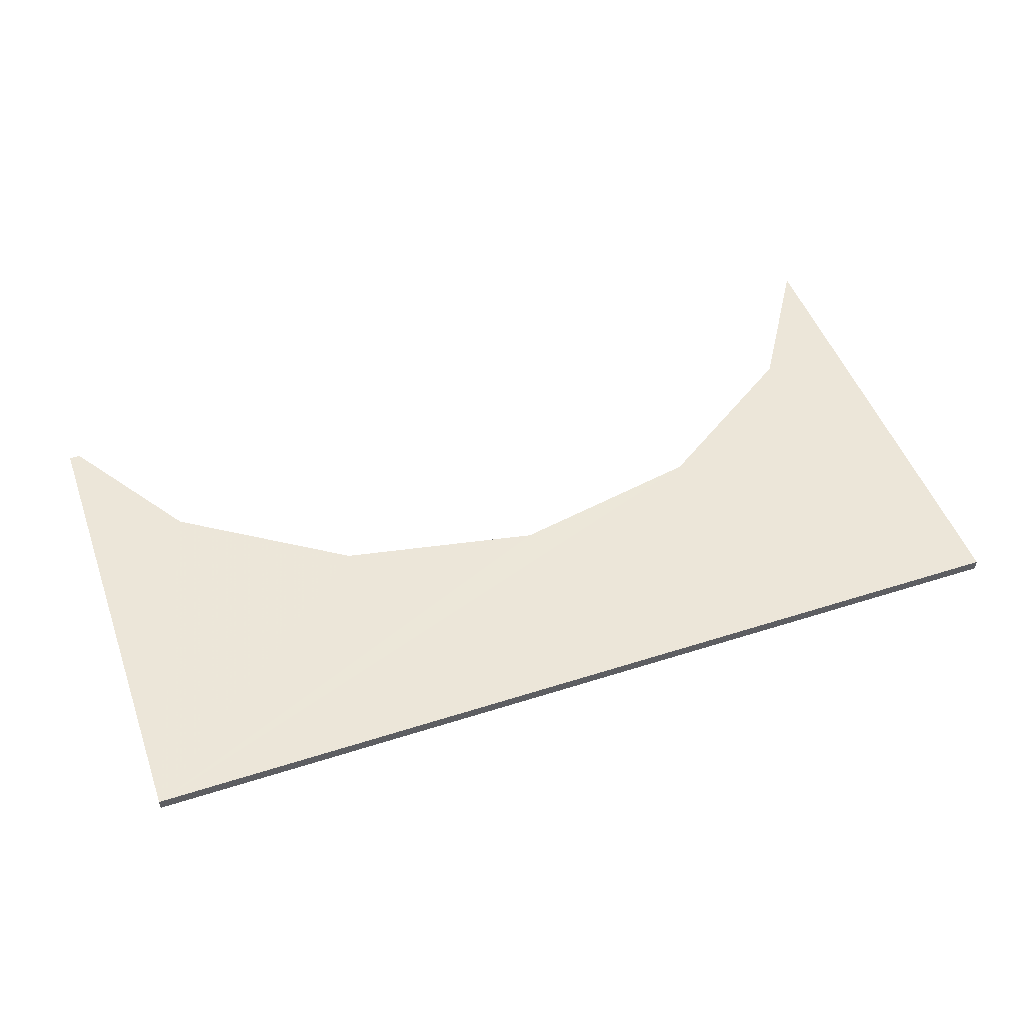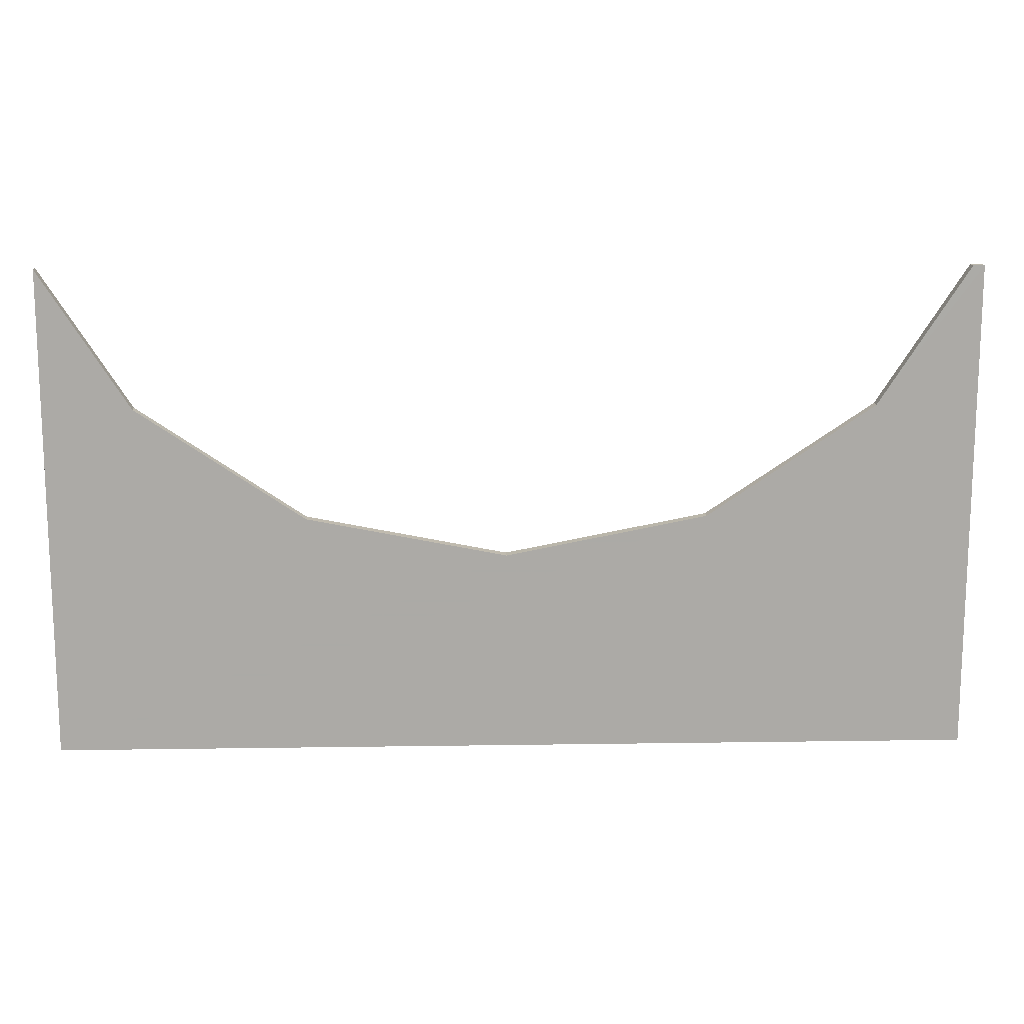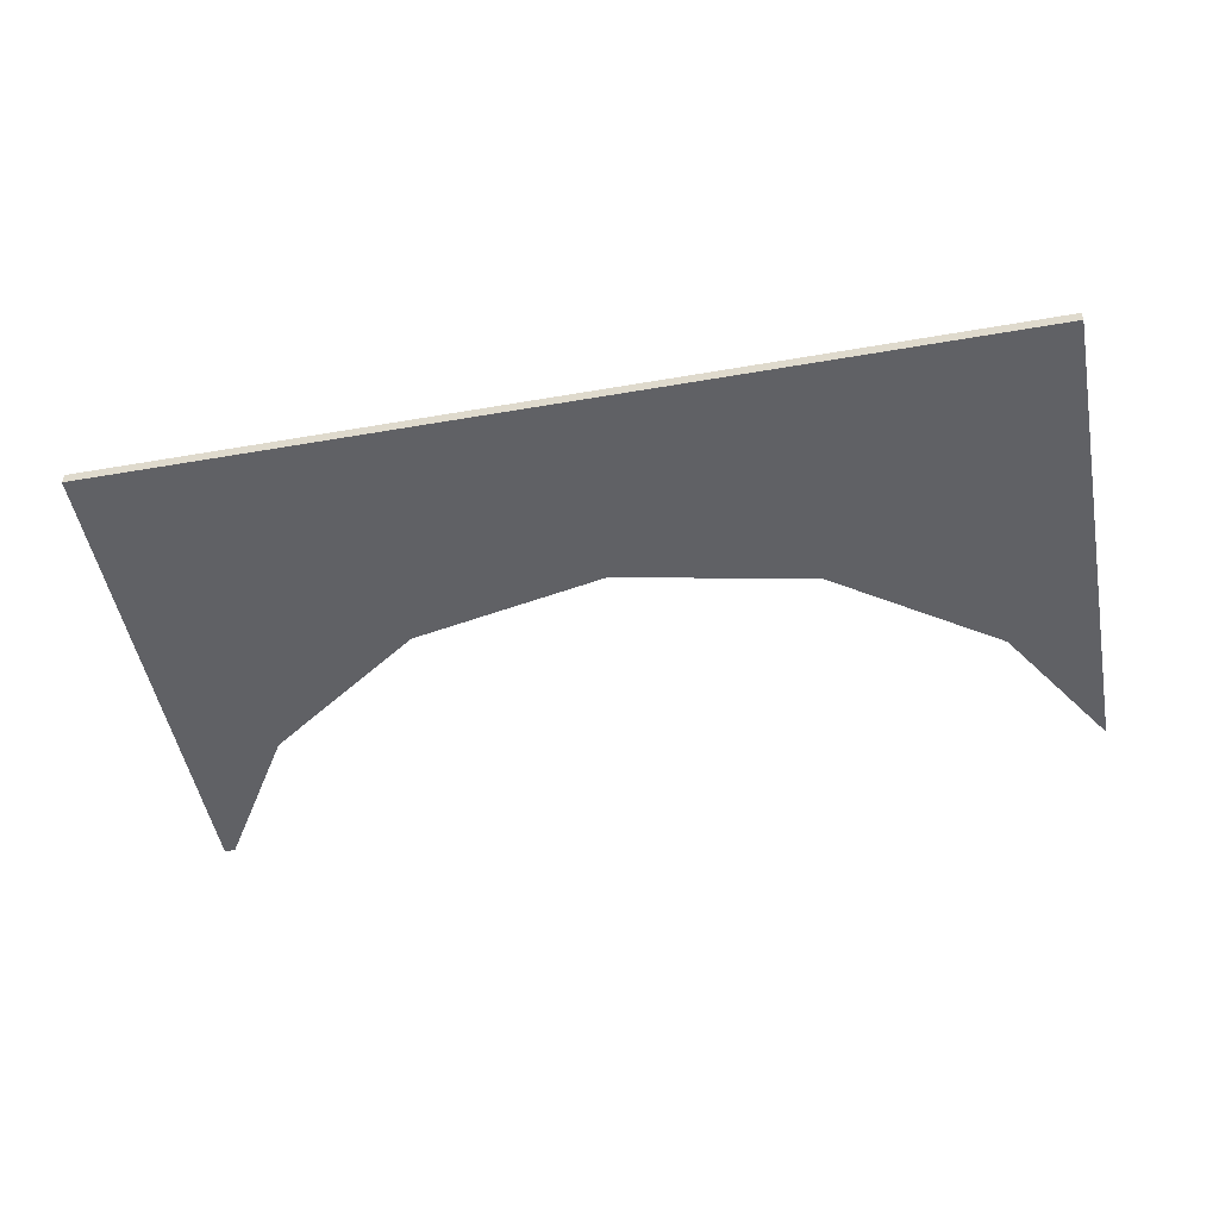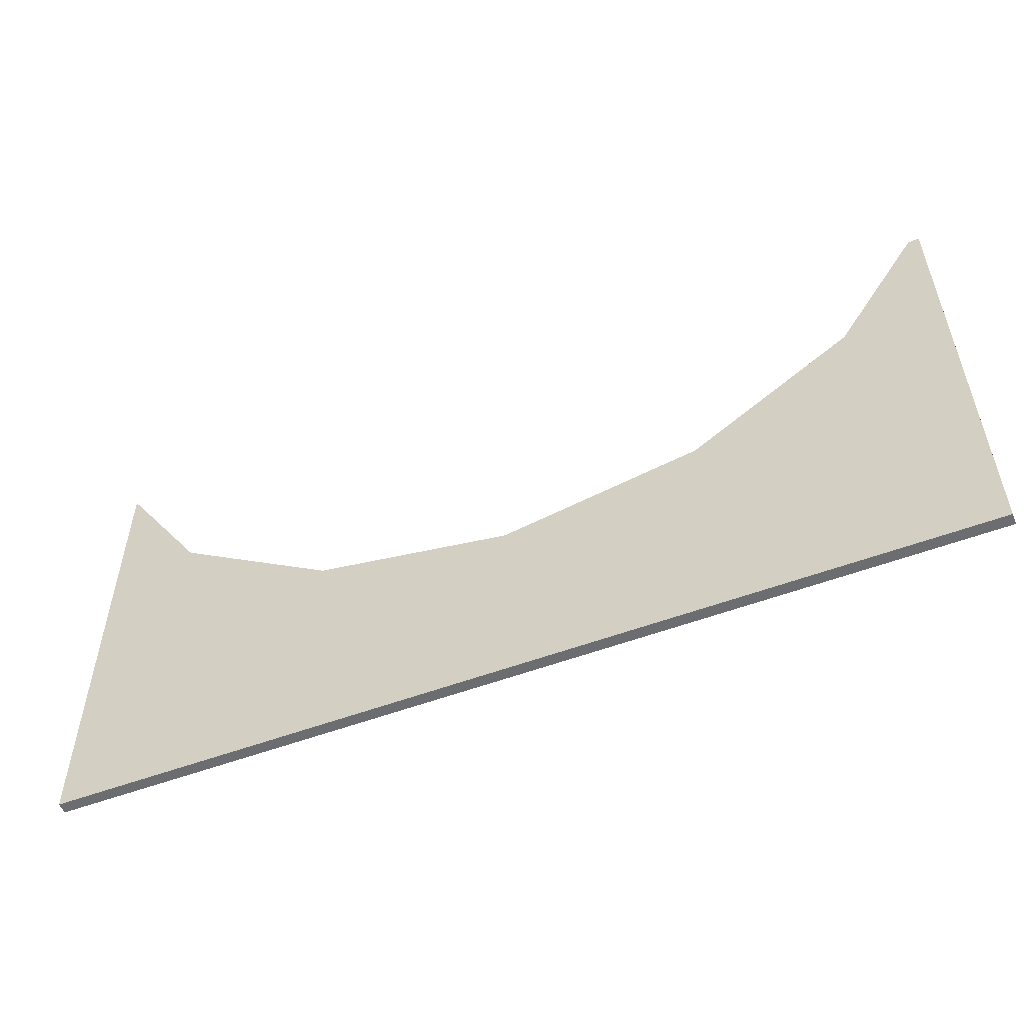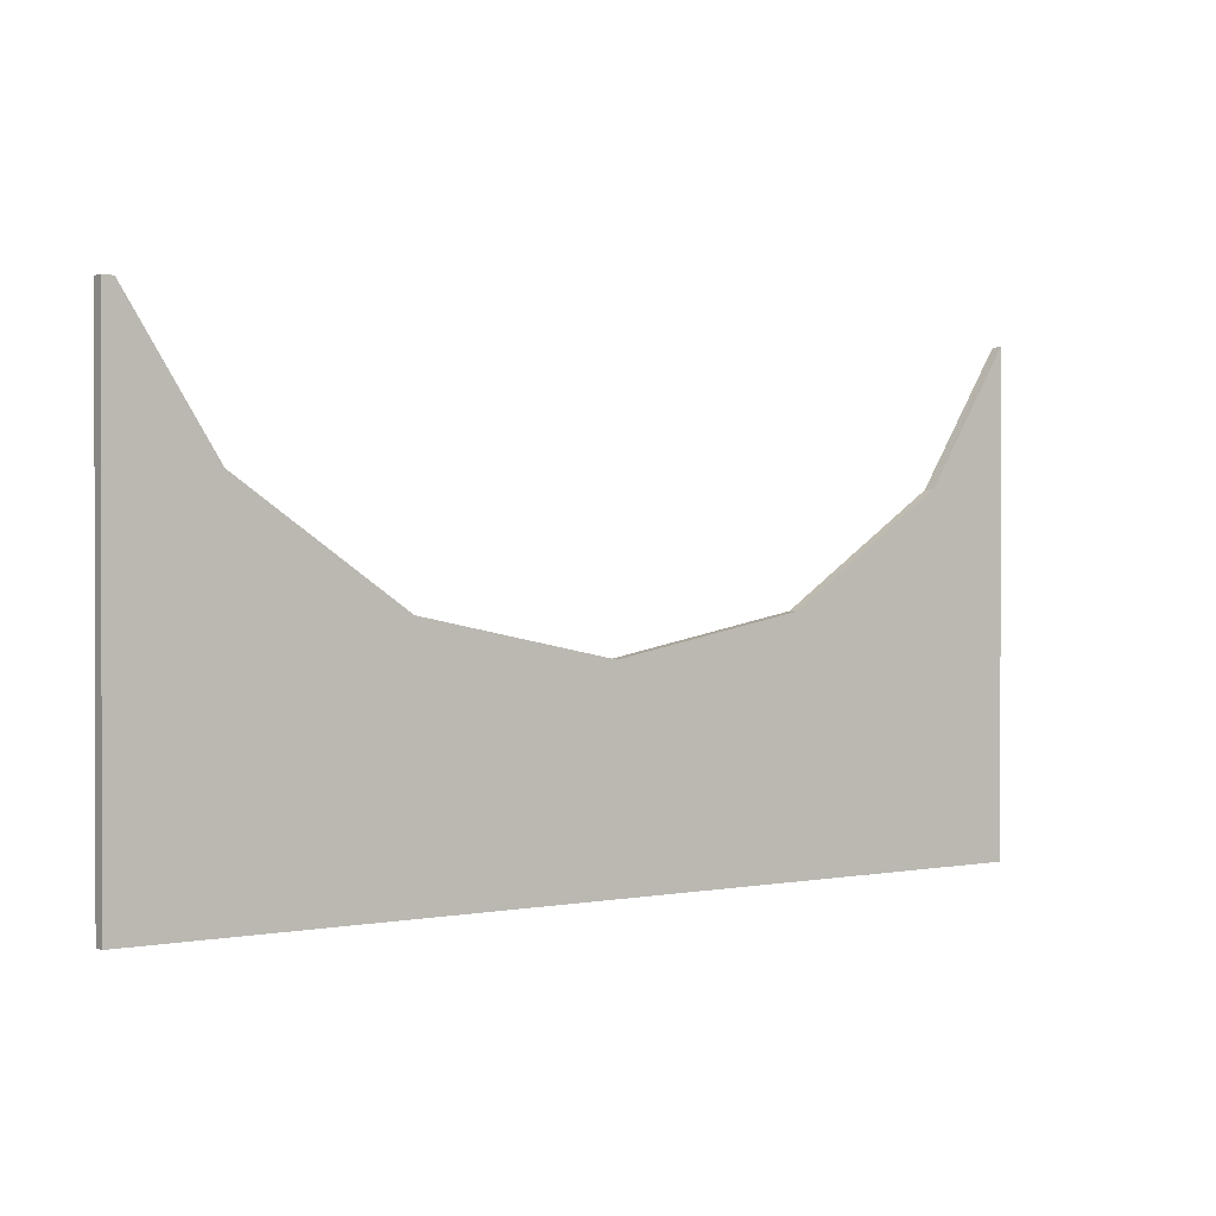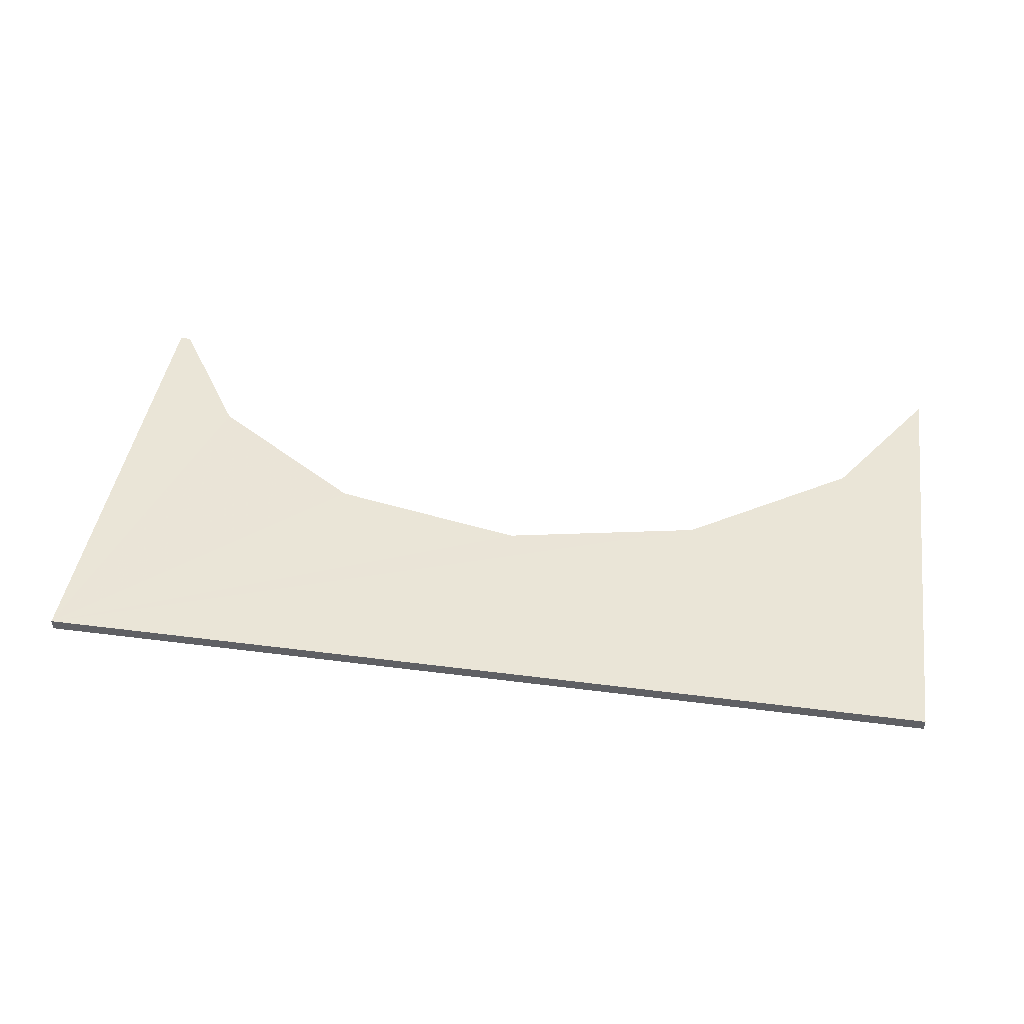
<metadata>
{"format":"obj","ext":"obj","renderer":"f3d","projection":"perspective","resolution":1024,"background":"white","views":[{"elev":49.5,"azim":160.5,"up":"+Y"},{"elev":14.3,"azim":-1.9,"up":"+Z"},{"elev":-50.3,"azim":-169.2,"up":"+Y"},{"elev":-54.1,"azim":21.7,"up":"+Z"},{"elev":0.7,"azim":143.7,"up":"+Z"},{"elev":44.0,"azim":-171.4,"up":"+Y"}]}
</metadata>
<code>
o 8987
v 2173 1888 20.45
v 2173 1888 20.45
v 2173 1888 20.45
v 2173 1888 20.33
v 2173 1888 20.45
v 2173 1888 20.01
v 2173 1888 20.45
v 2173 1888 20.45
v 2173 1888 20.45
v 2172 1888 20.01
v 2173 1888 20.01
v 2173 1888 20.01
v 2172 1888 20.45
v 2172 1888 20.01
v 2172 1888 20.01
v 2172 1888 20.45
v 2172 1888 20.45
v 2172 1888 20.33
v 2172 1888 20.33
v 2172 1888 20.45
v 2173 1888 20.01
v 2173 1888 20.23
v 2173 1888 20.33
v 2173 1888 20.45
v 2173 1888 20.33
v 2173 1888 20.45
v 2172 1888 20.01
v 2172 1888 20.23
v 2173 1888 20.33
v 2173 1888 20.45
v 2173 1888 20.01
v 2173 1888 20.33
v 2173 1888 20.45
v 2173 1888 20.23
v 2173 1888 20.33
v 2173 1888 20.01
v 2172 1888 20.23
v 2172 1888 20.19
v 2172 1888 20.19
v 2172 1888 20.23
v 2172 1888 20.19
v 2172 1888 20.01
v 2172 1888 20.33
v 2172 1888 20.23
v 2172 1888 20.01
v 2172 1888 20.45
v 2172 1888 20.45
v 2172 1888 20.33
v 2173 1888 20.23
v 2173 1888 20.01
v 2173 1888 20.23
v 2172 1888 20.19
v 2172 1888 20.19
v 2172 1888 20.23
v 2172 1888 20.01
v 2172 1888 20.33
v 2173 1888 20.23
v 2172 1888 20.19
f 1 2 3
f 2 4 5
f 1 6 7
f 8 9 7
f 10 6 11
f 12 9 11
f 10 13 14
f 12 15 14
f 16 15 17
f 10 18 17
f 19 20 18
f 21 22 10
f 12 23 24
f 24 25 26
f 27 28 12
f 29 30 25
f 29 31 9
f 32 9 33
f 34 29 35
f 35 36 34
f 36 37 38
f 34 36 39
f 39 22 34
f 40 41 39
f 40 42 43
f 43 44 40
f 43 45 46
f 47 48 46
f 49 50 32
f 32 51 49
f 49 52 53
f 53 28 54
f 54 55 53
f 56 55 54
f 54 19 56
f 55 57 58

</code>
